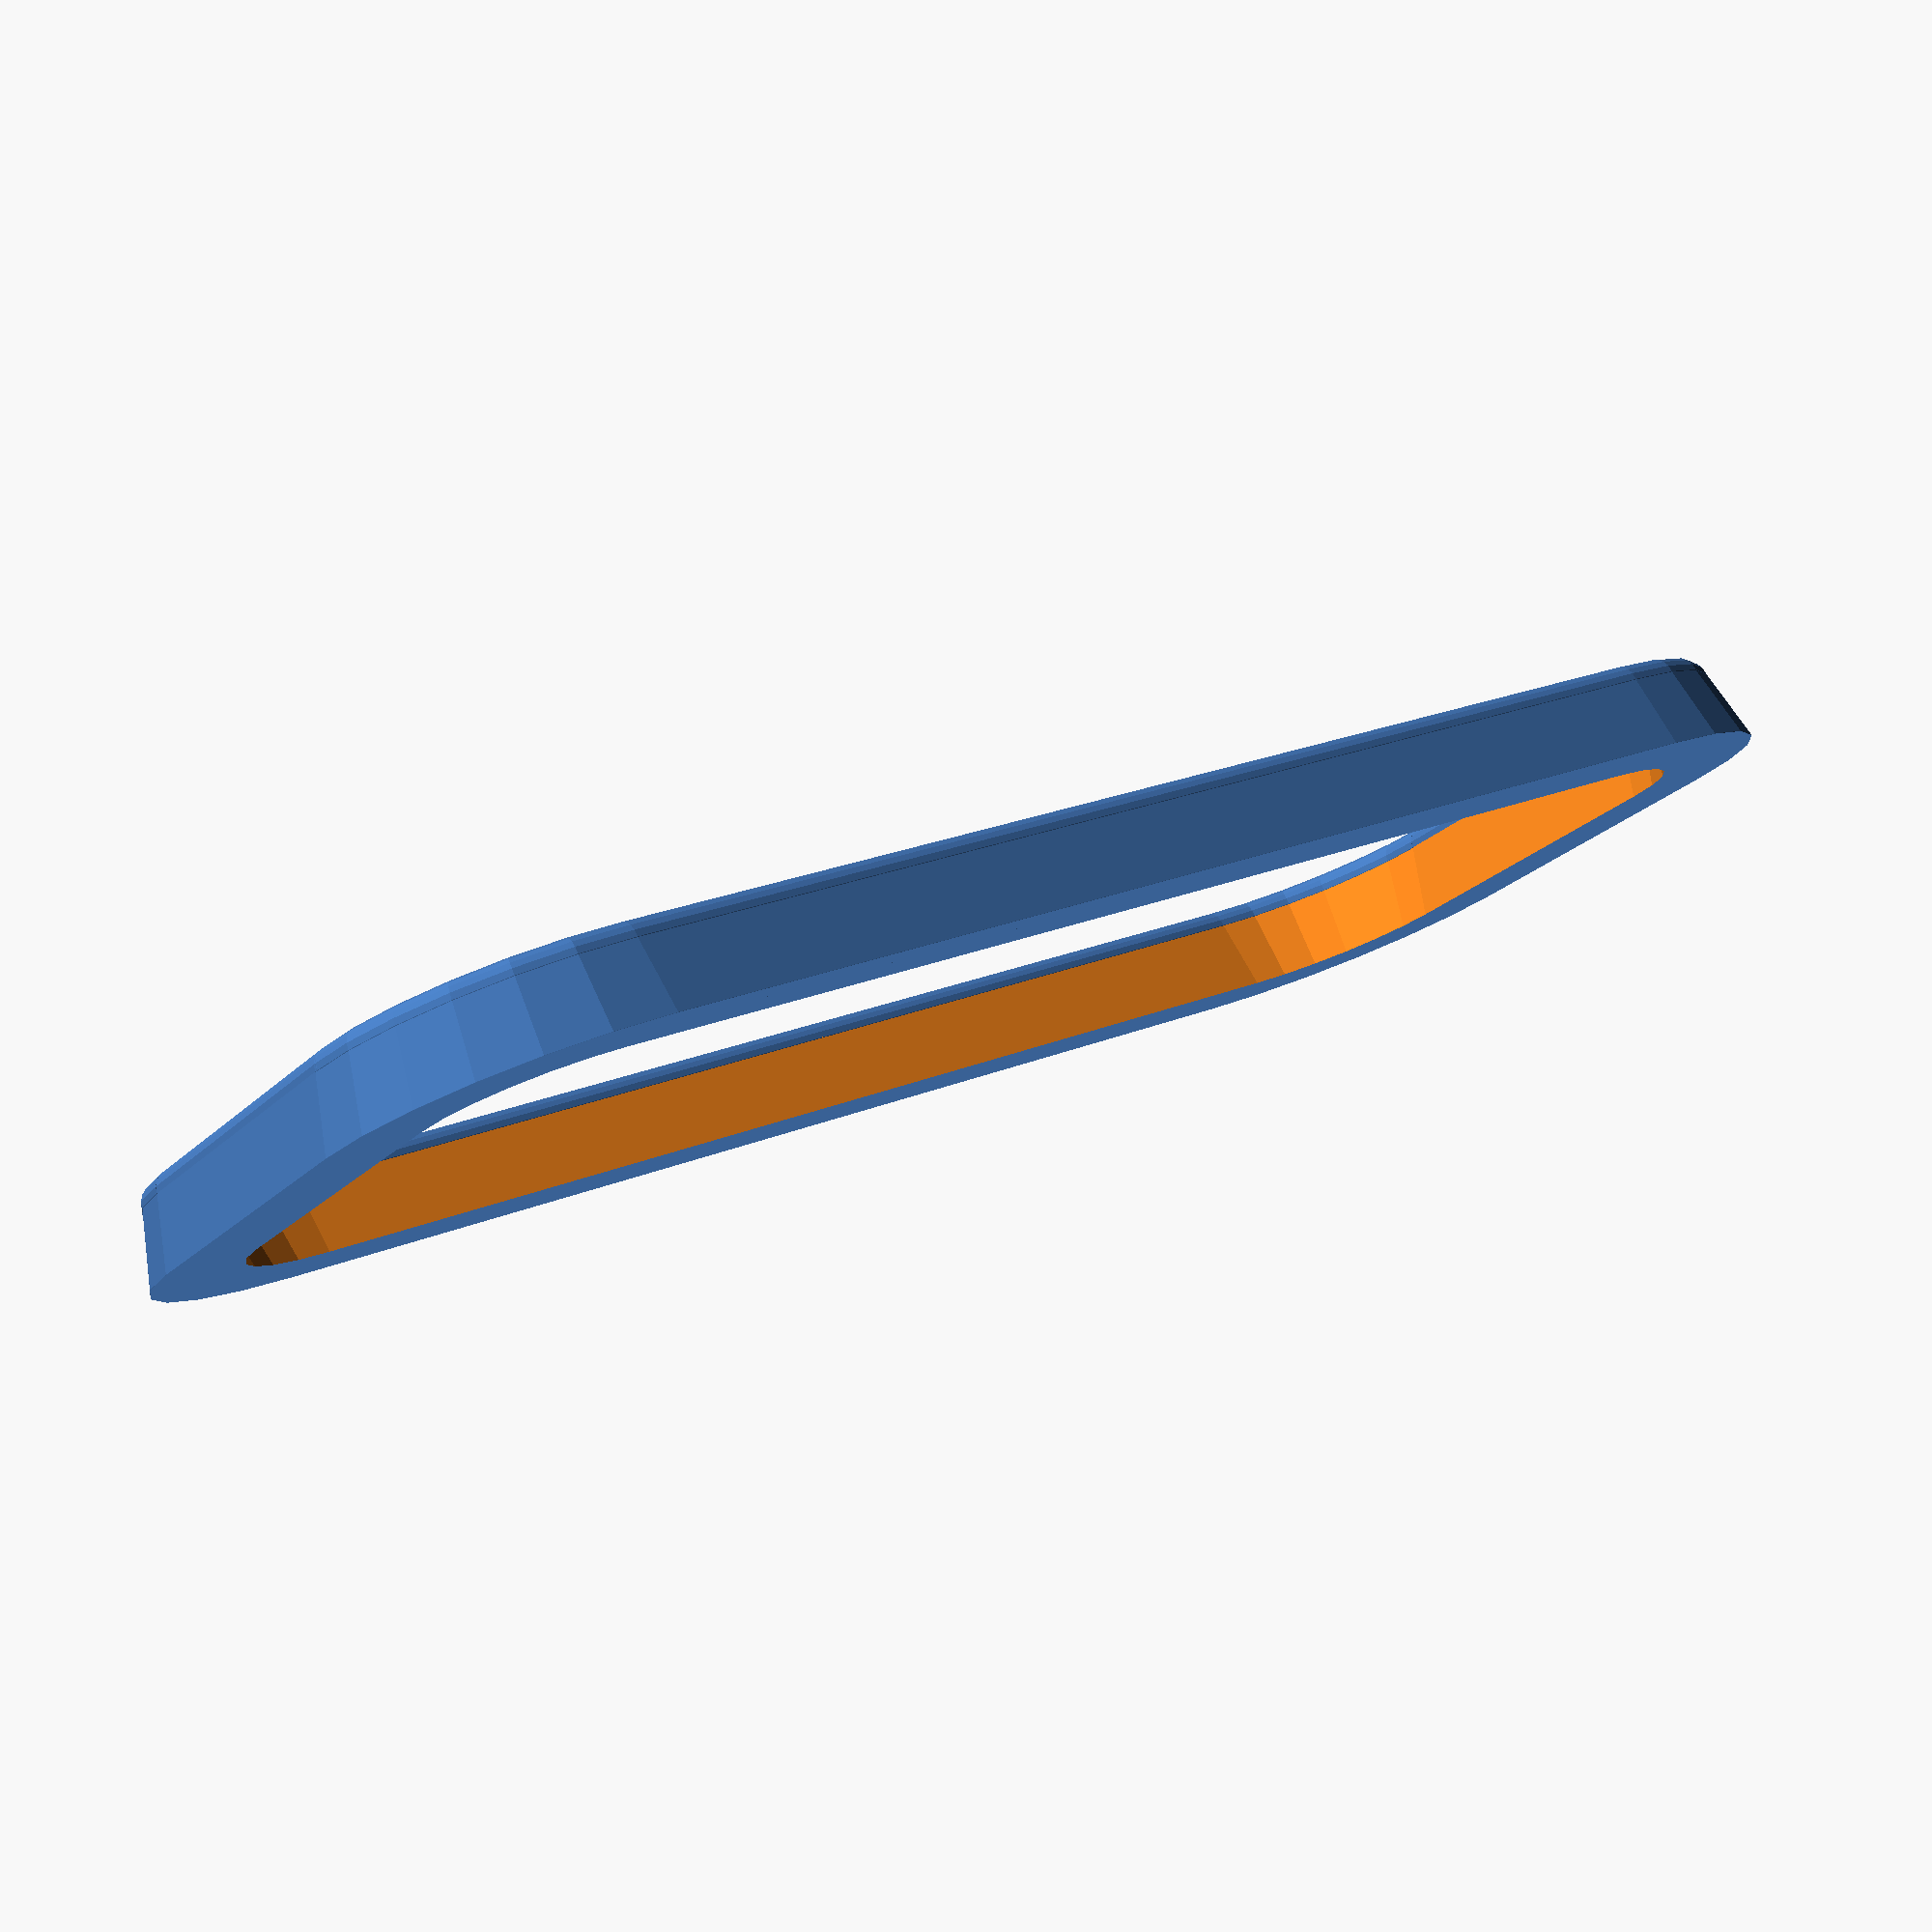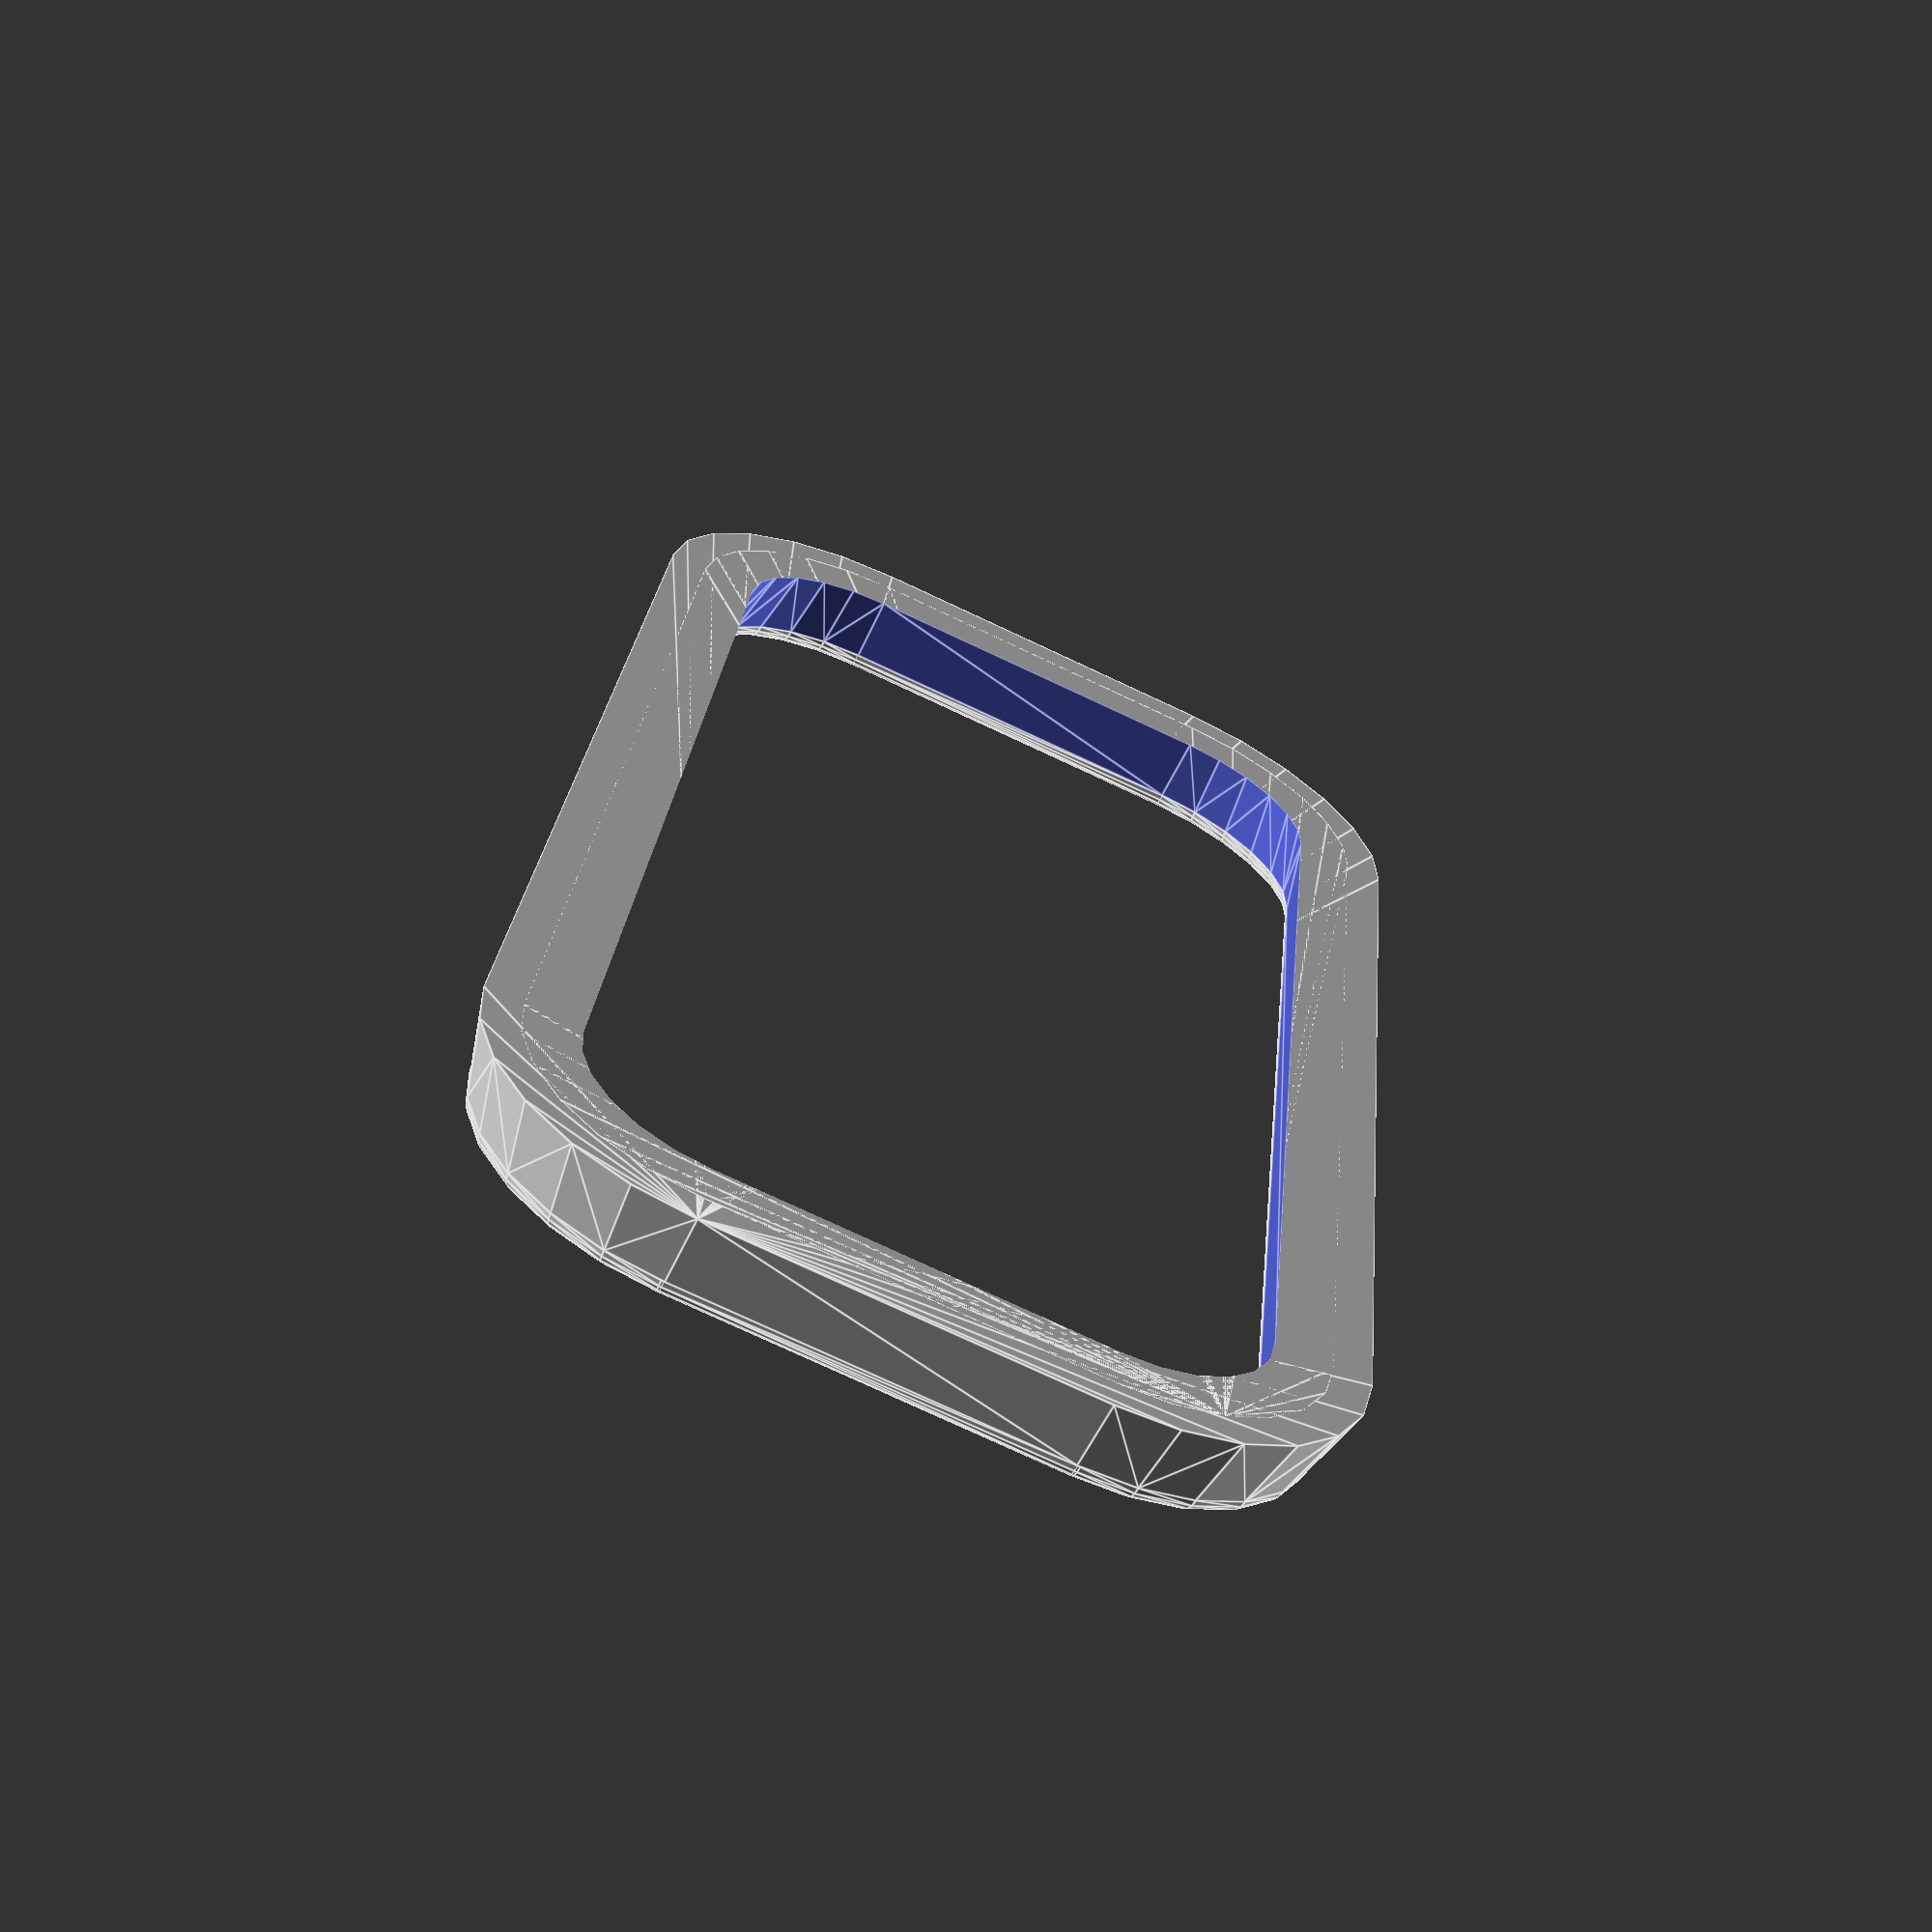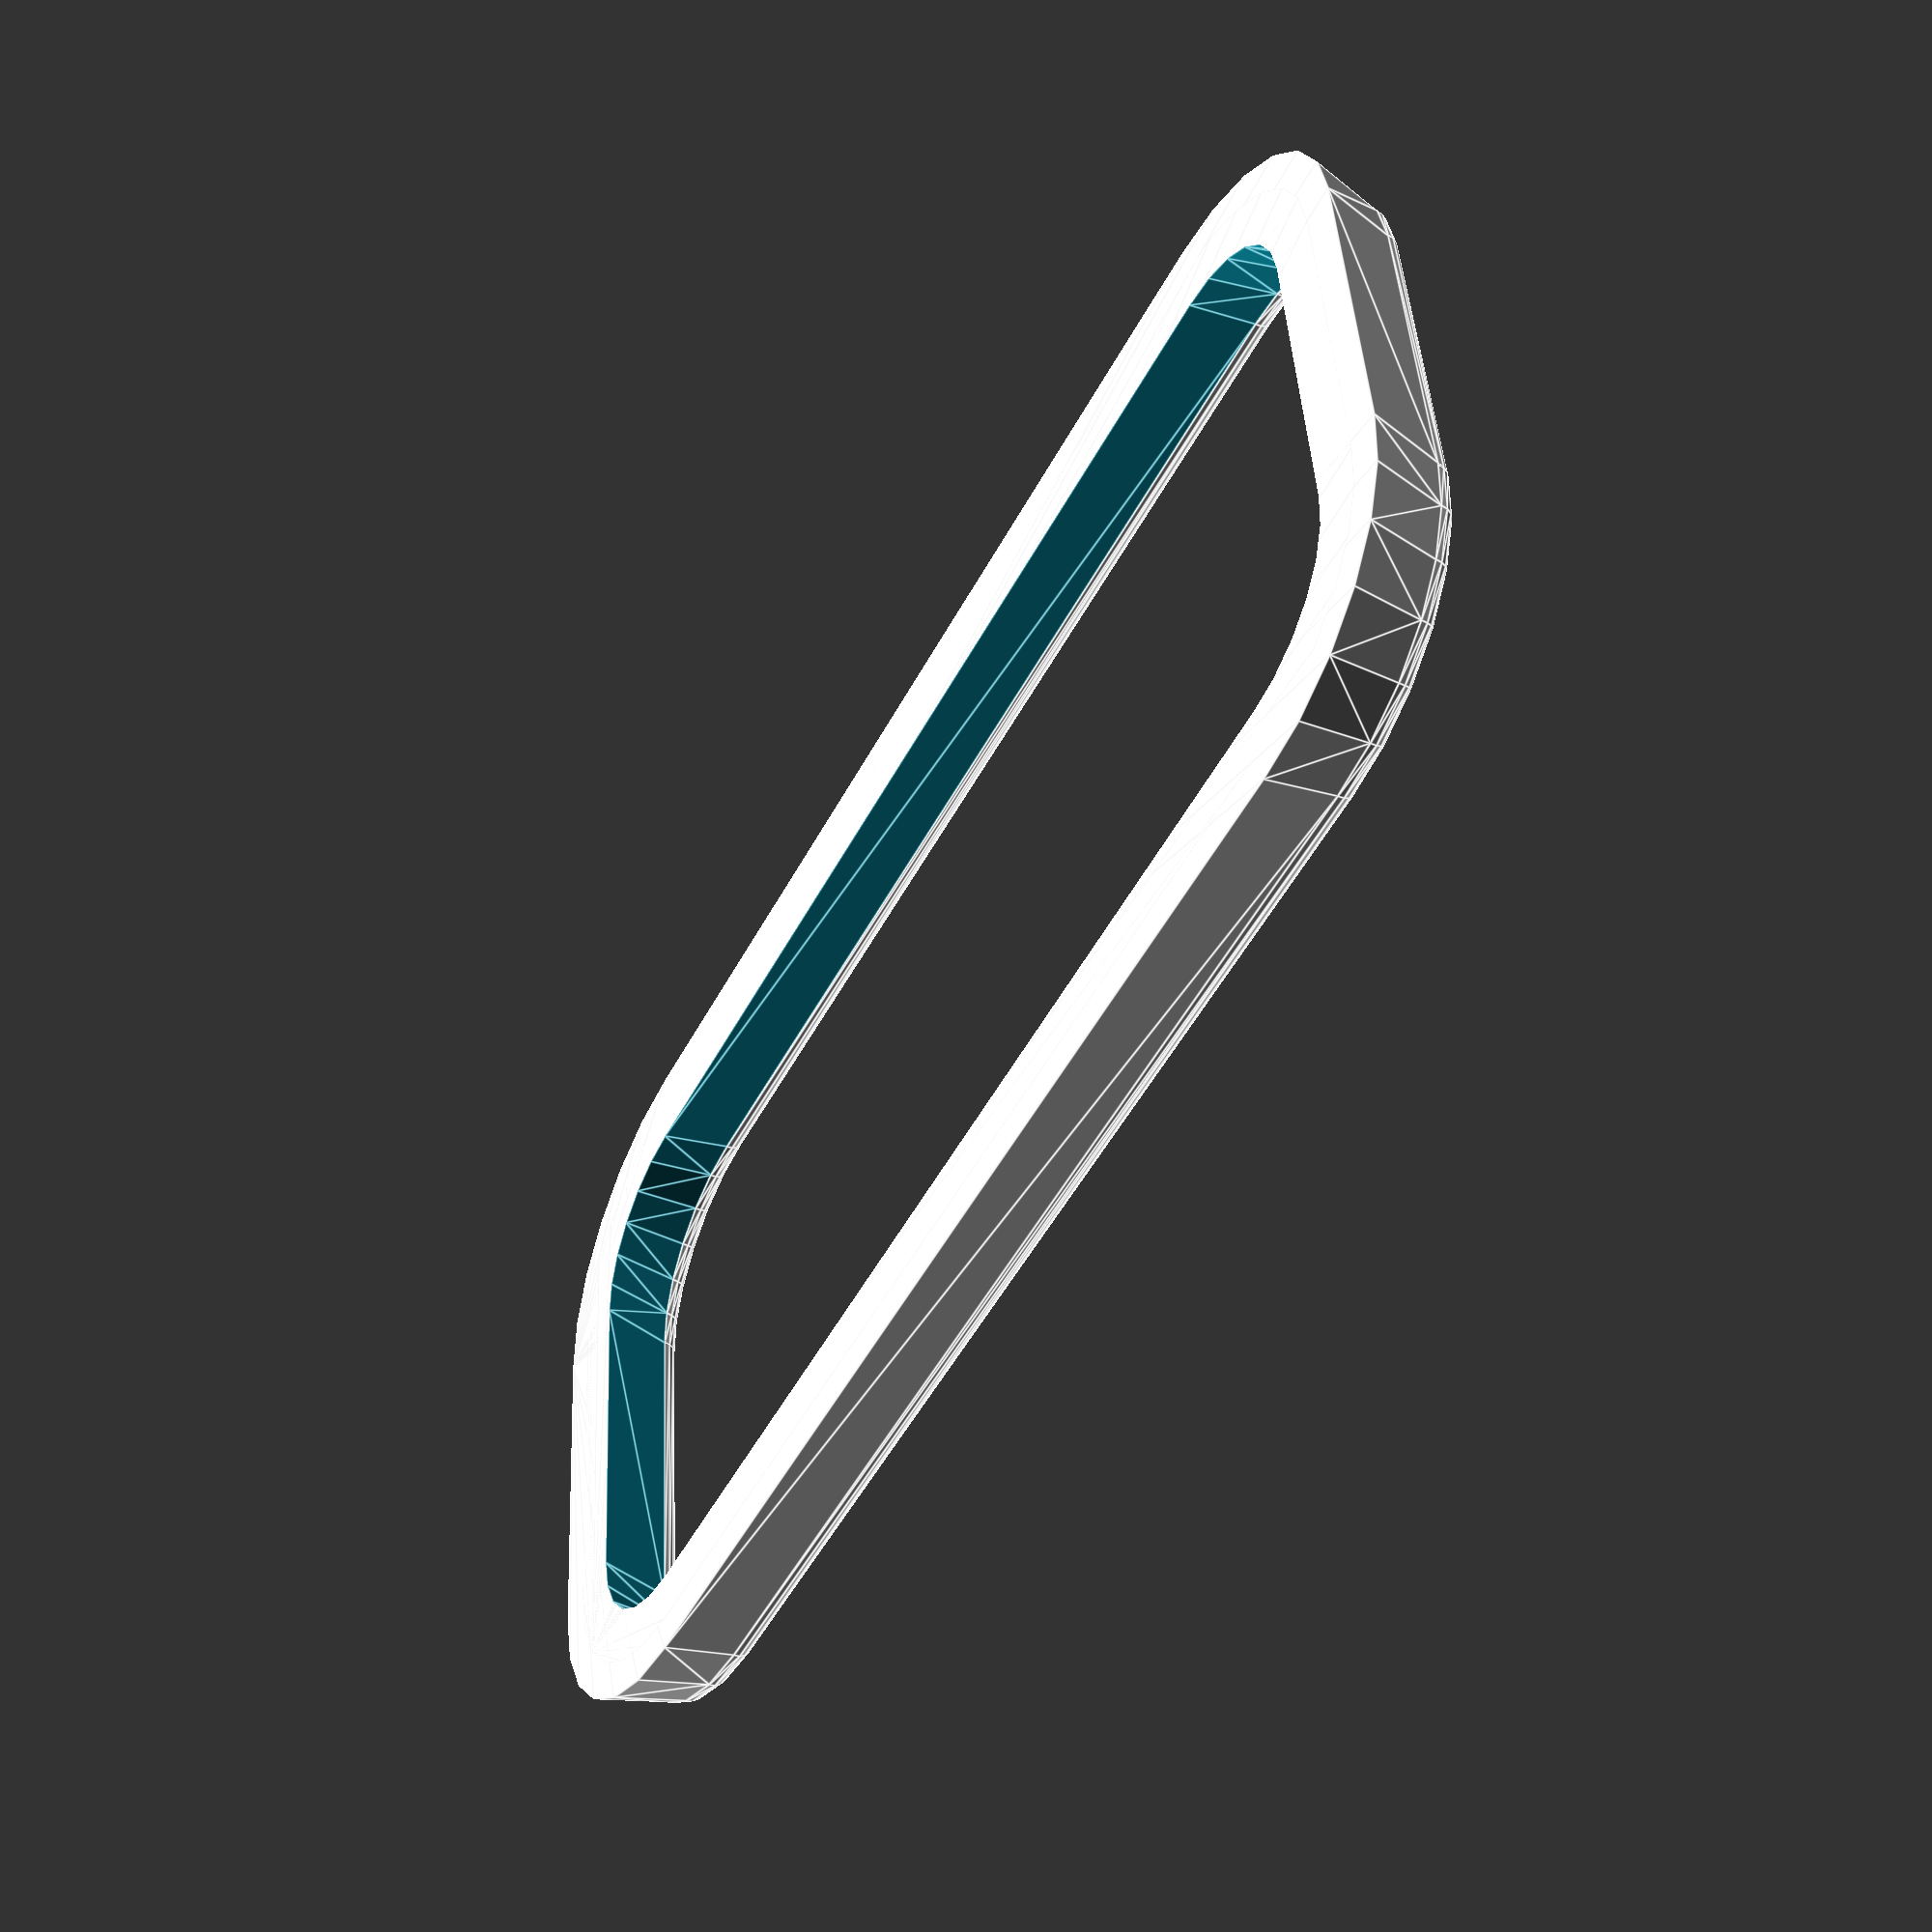
<openscad>
// ***************************************************
// Pressure Door
// Project: Terran Space Marine Transporter
// Filename: TSM_PressureDoor.scad
// Created: 3/25/2021
// Revision: 1.0.0  3/25/2021
// Units: mm
// ***************************************************
//  ***** Notes *****
//
// ***************************************************
//  ***** for STL output *****
//
// ***************************************************
//  ***** for Viewing *****
//
// ***************************************************

Overlap = 0.05;
IDXtra = 0.2;
$fn = $preview? 24:90;

module RoundRect(X=10,Y=10,Z=10,R=3){
	hull(){
		translate([-X/2+R,-Y/2+R,0]) cylinder(r=R, h=Z);
		translate([-X/2+R,Y/2-R,0]) cylinder(r=R, h=Z);
		translate([X/2-R,-Y/2+R,0]) cylinder(r=R, h=Z);
		translate([X/2-R,Y/2-R,0]) cylinder(r=R, h=Z);
	} // hull
} // RoundRect


module HatchComing(Width=160, Height=330, H=20){
	// Width,Height are center of coming
	
	Edge_r=Width/40;
	Frame_w=12;
	
	R1=Width/4+Frame_w/2+Edge_r; // Lower outside
	R2=Width/4+Frame_w/2; // Upper outside
	R3=Width/4+Frame_w/2-Edge_r; // Top outside
	R4=Width/4-Frame_w/2+Edge_r;
	R5=Width/4-Frame_w/2; // Upper inside
	R6=Width/4-Frame_w/2-Edge_r; // Lower inside
	
	translate([Width/2-Width/4,Height/2-Width/4,H-Edge_r])
		rotate_extrude(angle=90) translate([R3,0,0]) circle(r=Edge_r+Overlap, $fn=$preview? 18:36);
	translate([Width/2-Width/4,-Height/2+Width/4,H-Edge_r])
		rotate([0,0,-90]) rotate_extrude(angle=90) translate([R3,0,0]) circle(r=Edge_r+Overlap, $fn=$preview? 18:36);
	
	translate([-Width/2+Width/4,Height/2-Width/4,H-Edge_r])
		rotate([0,0,90]) rotate_extrude(angle=90) translate([R3,0,0]) circle(r=Edge_r+Overlap, $fn=$preview? 18:36);
	translate([-Width/2+Width/4,-Height/2+Width/4,H-Edge_r])
		rotate([0,0,-180]) rotate_extrude(angle=90) translate([R3,0,0]) circle(r=Edge_r+Overlap, $fn=$preview? 18:36);

	translate([Width/2-Width/4, Height/2-Width/4, H-Edge_r])
		rotate_extrude(angle=90) translate([R4,0,0]) circle(r=Edge_r+Overlap, $fn=$preview? 18:36);
	translate([Width/2-Width/4,-Height/2+Width/4,H-Edge_r])
		rotate([0,0,-90]) rotate_extrude(angle=90) translate([R4,0,0]) circle(r=Edge_r+Overlap, $fn=$preview? 18:36);
	translate([-Width/2+Width/4,Height/2-Width/4,H-Edge_r])
		rotate([0,0,90]) rotate_extrude(angle=90) translate([R4,0,0]) circle(r=Edge_r+Overlap, $fn=$preview? 18:36);
	translate([-Width/2+Width/4,-Height/2+Width/4,H-Edge_r])
		rotate([0,0,-180]) rotate_extrude(angle=90) translate([R4,0,0]) circle(r=Edge_r+Overlap, $fn=$preview? 18:36);
	
	hull(){
		translate([-Width/2+Width/4,-Height/2-Frame_w/2+Edge_r,H-Edge_r]) sphere(r=Edge_r+Overlap, $fn=$preview? 18:36);
		translate([Width/2-Width/4,-Height/2-Frame_w/2+Edge_r,H-Edge_r]) sphere(r=Edge_r+Overlap, $fn=$preview? 18:36);
	} // hull
	hull(){
		translate([-Width/2+Width/4, Height/2+Frame_w/2-Edge_r, H-Edge_r]) sphere(r=Edge_r+Overlap, $fn=$preview? 18:36);
		translate([Width/2-Width/4, Height/2+Frame_w/2-Edge_r, H-Edge_r]) sphere(r=Edge_r+Overlap, $fn=$preview? 18:36);
	} // hull
	hull(){
		translate([-Width/2+Width/4,-Height/2+Frame_w/2-Edge_r,H-Edge_r]) sphere(r=Edge_r+Overlap, $fn=$preview? 18:36);
		translate([Width/2-Width/4,-Height/2+Frame_w/2-Edge_r,H-Edge_r]) sphere(r=Edge_r+Overlap, $fn=$preview? 18:36);
	} // hull
	hull(){
		translate([-Width/2+Width/4, Height/2-Frame_w/2+Edge_r, H-Edge_r]) sphere(r=Edge_r+Overlap, $fn=$preview? 18:36);
		translate([Width/2-Width/4, Height/2-Frame_w/2+Edge_r, H-Edge_r]) sphere(r=Edge_r+Overlap, $fn=$preview? 18:36);
	} // hull

	hull(){
		translate([-Width/2-Frame_w/2+Edge_r,-Height/2+Width/4,H-Edge_r]) sphere(r=Edge_r+Overlap, $fn=$preview? 18:36);
		translate([-Width/2-Frame_w/2+Edge_r,Height/2-Width/4,H-Edge_r]) sphere(r=Edge_r+Overlap, $fn=$preview? 18:36);
	} // hull
	hull(){
		translate([-Width/2+Frame_w/2-Edge_r,-Height/2+Width/4,H-Edge_r]) sphere(r=Edge_r+Overlap, $fn=$preview? 18:36);
		translate([-Width/2+Frame_w/2-Edge_r,Height/2-Width/4,H-Edge_r]) sphere(r=Edge_r+Overlap, $fn=$preview? 18:36);
	} // hull

	hull(){
		translate([Width/2+Frame_w/2-Edge_r,-Height/2+Width/4,H-Edge_r]) sphere(r=Edge_r+Overlap, $fn=$preview? 18:36);
		translate([Width/2+Frame_w/2-Edge_r,Height/2-Width/4,H-Edge_r]) sphere(r=Edge_r+Overlap, $fn=$preview? 18:36);
	} // hull
	hull(){
		translate([Width/2-Frame_w/2+Edge_r,-Height/2+Width/4,H-Edge_r]) sphere(r=Edge_r+Overlap, $fn=$preview? 18:36);
		translate([Width/2-Frame_w/2+Edge_r,Height/2-Width/4,H-Edge_r]) sphere(r=Edge_r+Overlap, $fn=$preview? 18:36);
	} // hull
	
	difference(){
		union(){
			hull(){
				// Lower outside
				RoundRect(X=Width+Frame_w+Edge_r*2, Y=Height+Frame_w+Edge_r*2, Z=Overlap, R=R1);
				
				// Upper outside
				translate([0,0,H-Edge_r-Overlap]) RoundRect(X=Width+Frame_w, Y=Height+Frame_w, Z=Overlap, R=R2);
			} // hull
			
			// Top outside
			RoundRect(X=Width+Frame_w-Edge_r*2, Y=Height+Frame_w-Edge_r*2, Z=H, R=R3);
			
		} // union
	
		// Top inside
		translate([0,0,H-Edge_r]) RoundRect(X=Width-Frame_w+Edge_r*2, Y=Height-Frame_w+Edge_r*2, Z=Edge_r+Overlap, R=R4);
	
		hull(){
			// Lower inside
			translate([0,0,-Overlap]) RoundRect(X=Width-Frame_w-Edge_r*2, Y=Height-Frame_w-Edge_r*2, Z=Overlap, 
				R=R6);
			
			// Upper inside
			translate([0,0,H-Edge_r]) RoundRect(X=Width-Frame_w, Y=Height-Frame_w, Z=Overlap, R=R5);
		} // hull
		
	} // difference
	
} // HatchComing

HatchComing();











































</openscad>
<views>
elev=278.7 azim=58.1 roll=159.2 proj=p view=solid
elev=64.7 azim=174.8 roll=155.5 proj=p view=edges
elev=225.4 azim=275.8 roll=297.7 proj=p view=edges
</views>
